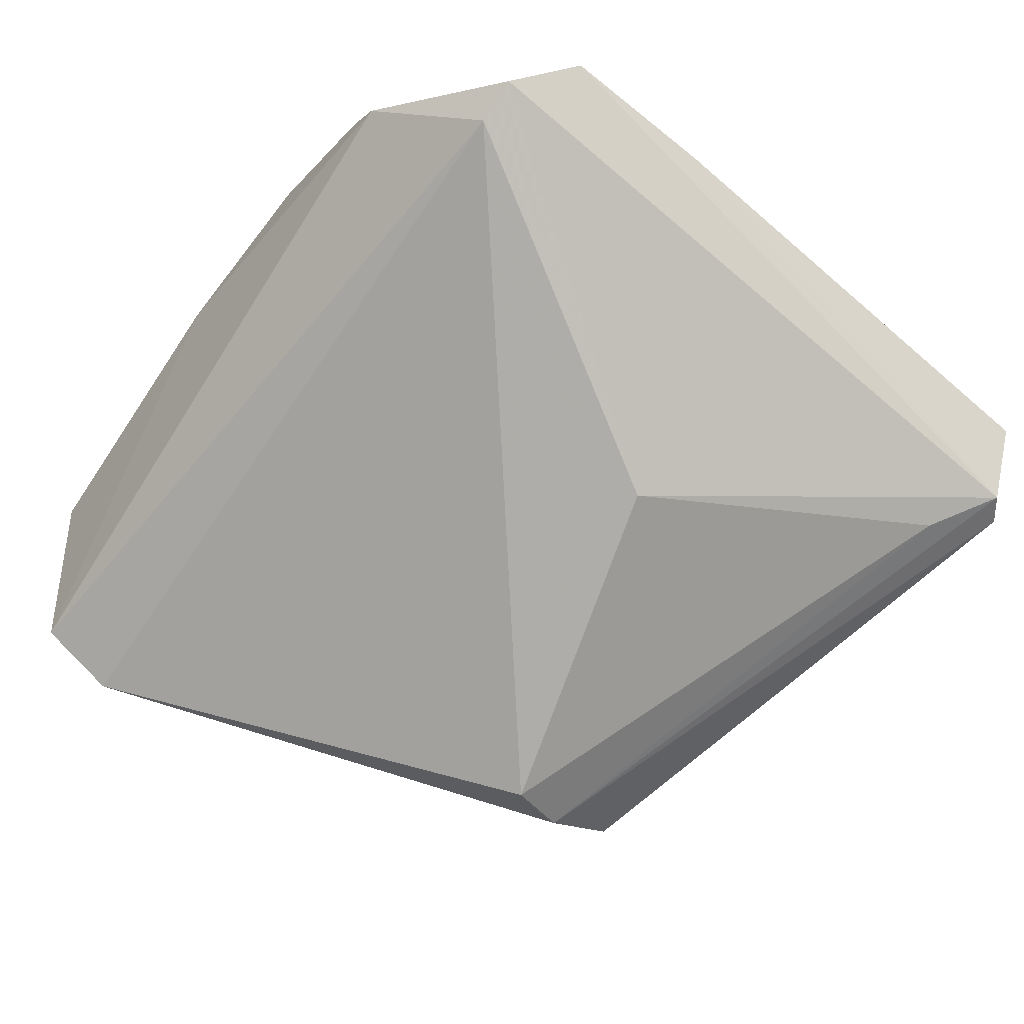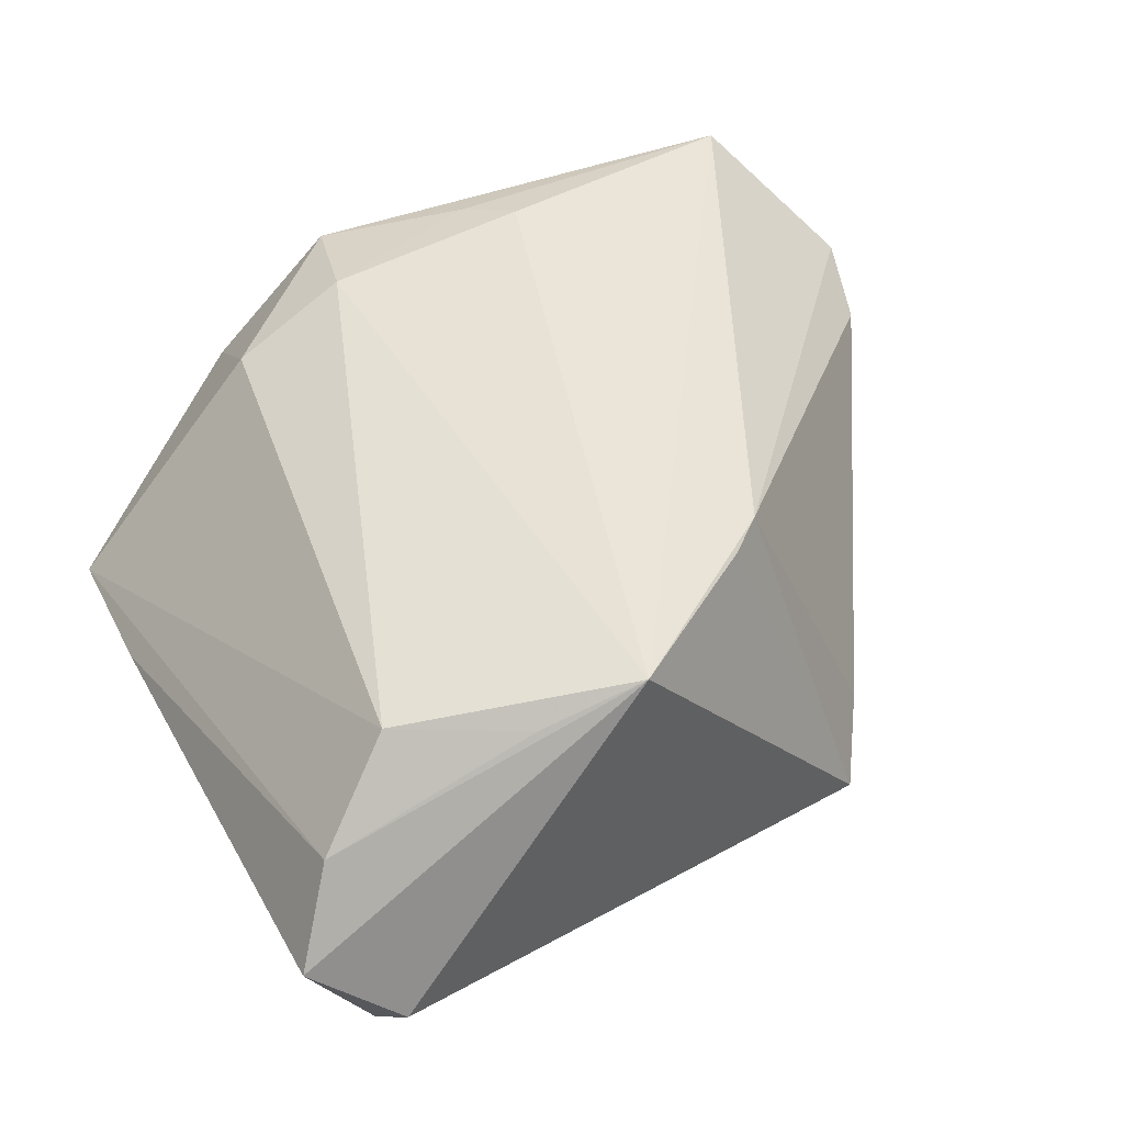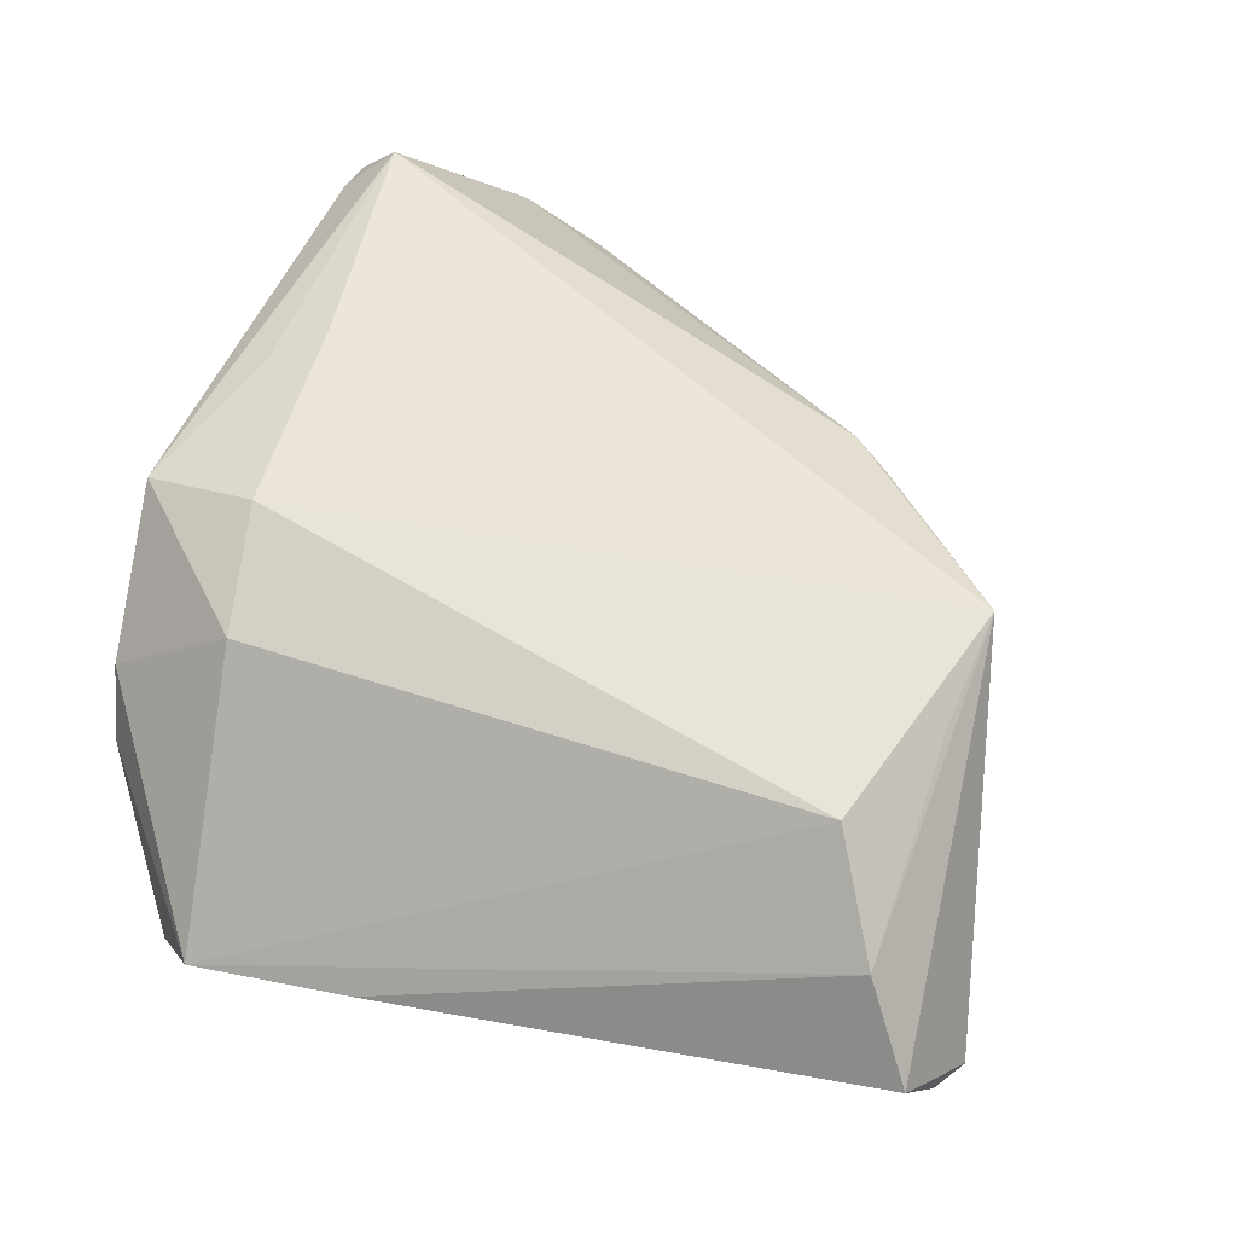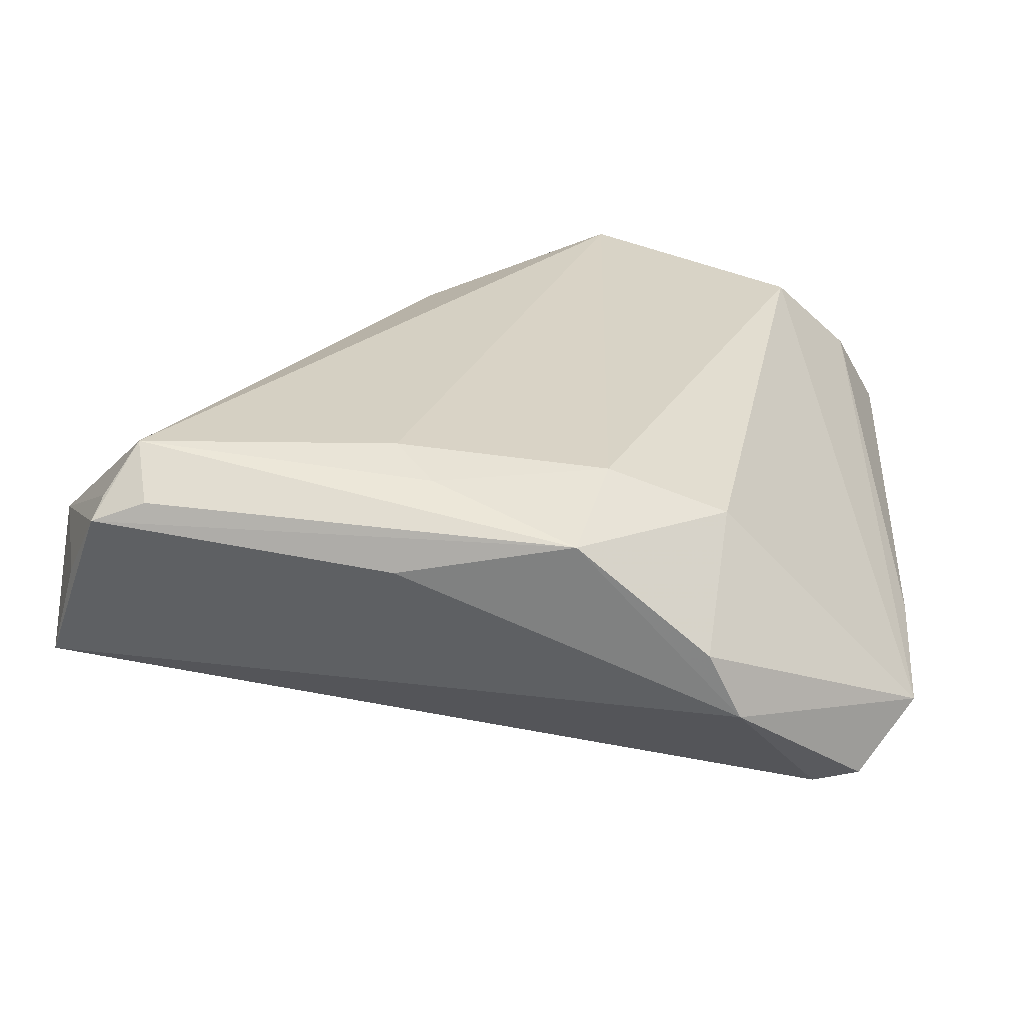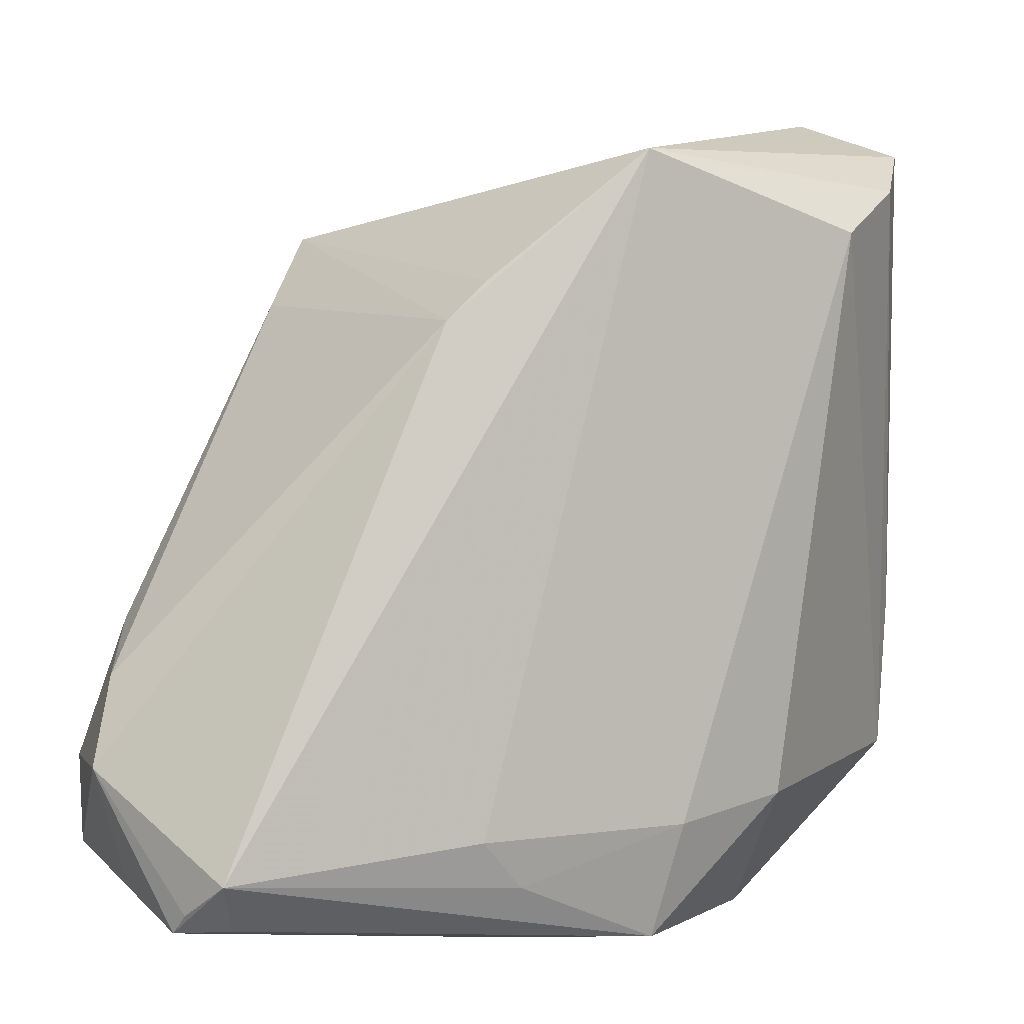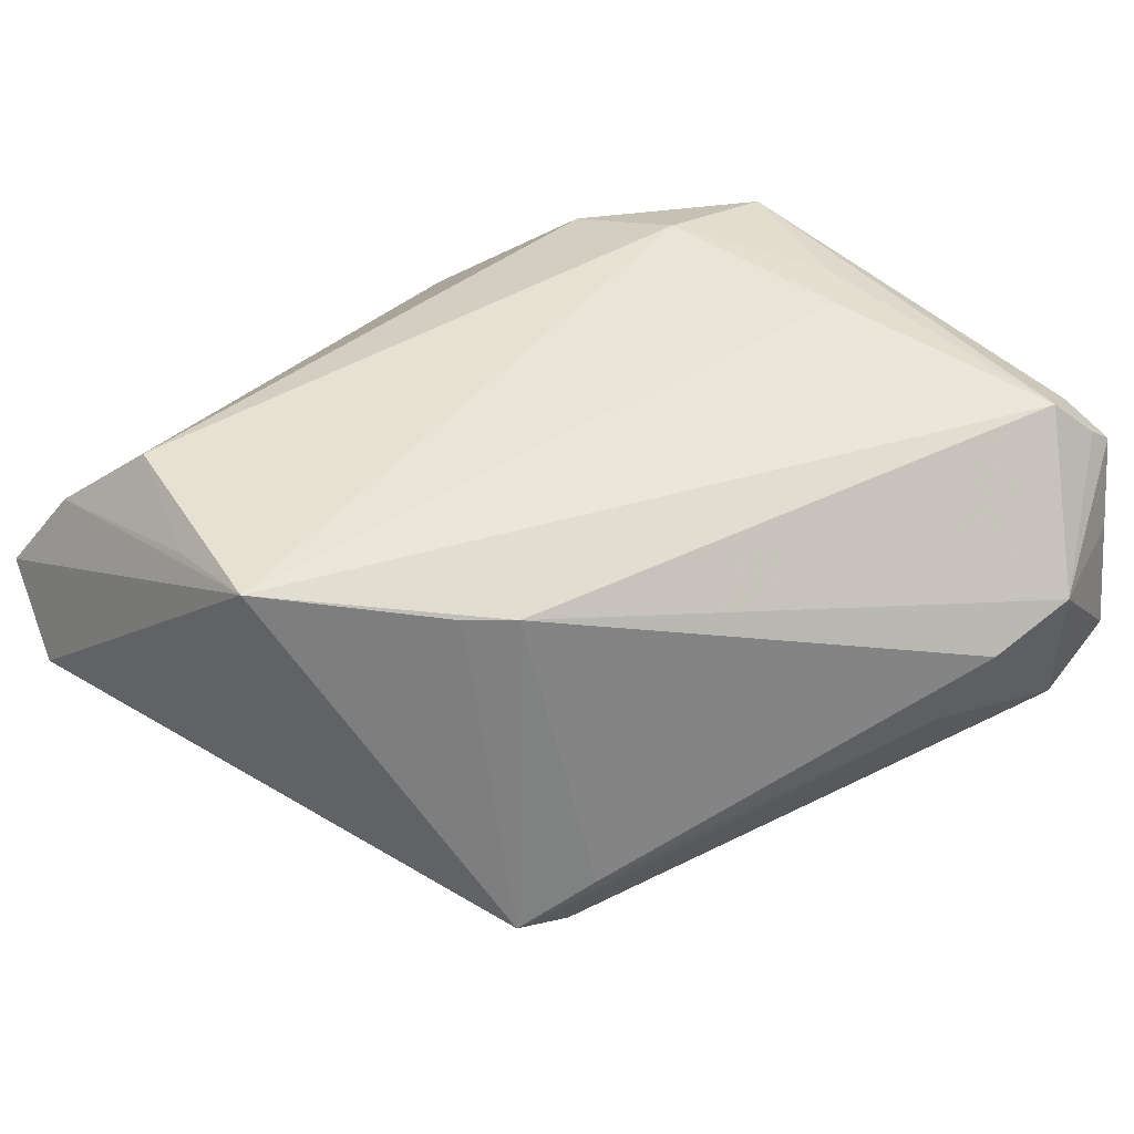
<metadata>
{"format":"obj","ext":"obj","renderer":"f3d","projection":"perspective","resolution":1024,"background":"white","views":[{"elev":-73.3,"azim":51.2,"up":"+Z"},{"elev":45.9,"azim":155.6,"up":"+Z"},{"elev":49.3,"azim":107.4,"up":"+Z"},{"elev":25.2,"azim":5.4,"up":"+Z"},{"elev":2.1,"azim":-14.8,"up":"+Y"},{"elev":51.0,"azim":-137.8,"up":"+Z"}]}
</metadata>
<code>
v -0.0372 -0.0375 0.02449
v 0.04084 0.04413 -0.007748
v 0.01602 0.005899 -0.02263
v -0.03556 -0.04307 0.01968
v 0.04238 0.03702 0.01081
v -0.04053 -0.04122 0.01954
v -0.02287 0.02497 -0.02123
v 0.0255 -0.04548 0.005382
v 0.02683 -0.03141 0.01592
v 0.0199 0.03815 0.0206
v 0.03326 0.0389 -0.01098
v -0.04925 -0.03648 -0.002318
v -0.04925 -0.02733 -0.00649
v -0.04925 -0.02654 0.01099
v 0.03816 0.04645 -0.006298
v -0.04151 -0.04339 0.01742
v -0.008521 0.02537 0.0216
v 0.01116 -0.04645 0.01813
v -0.008219 -0.04627 0.01414
v -0.02176 0.03224 -0.01579
v 0.04923 -0.01144 -0.005291
v 0.04925 -0.02929 -0.007787
v -0.0456 -0.0391 0.009314
v 0.01373 -0.03351 0.02154
v -0.02135 0.01857 -0.02449
v -0.0446 -0.01149 0.0001726
v 0.04732 0.04221 0.0008566
v -0.00479 -0.03954 0.02199
v 0.04308 -0.03512 -0.01443
v -0.04699 -0.01687 0.008142
v 0.03356 0.03141 0.0204
v 0.03795 -0.0347 -0.01604
v 0.008678 0.0396 0.02449
v -0.009393 -0.03422 0.02389
v -0.01278 0.02117 0.02133
v 0.02907 -0.04504 -0.002178
v -0.02633 0.02412 -0.01073
f 5 27 33
f 17 33 20
f 20 35 17
f 17 35 33
f 14 35 30
f 36 12 32
f 32 12 13
f 13 12 14
f 14 30 13
f 33 31 10
f 10 5 33
f 31 5 10
f 22 5 31
f 11 2 3
f 20 33 15
f 33 27 15
f 27 2 15
f 37 35 20
f 37 30 35
f 25 11 3
f 25 3 32
f 32 13 25
f 27 5 21
f 5 22 21
f 21 2 27
f 21 22 2
f 2 22 29
f 32 3 29
f 3 2 29
f 29 36 32
f 29 22 36
f 9 22 31
f 18 36 8
f 36 22 8
f 8 9 18
f 22 9 8
f 26 13 30
f 30 37 26
f 20 13 26
f 26 37 20
f 7 13 20
f 7 25 13
f 20 15 7
f 7 15 2
f 2 11 7
f 11 25 7
f 18 9 24
f 24 9 31
f 24 31 33
f 33 34 24
f 14 12 23
f 23 16 14
f 12 16 23
f 1 35 14
f 33 35 1
f 1 34 33
f 19 36 18
f 18 16 19
f 12 36 19
f 19 16 12
f 14 16 6
f 6 1 14
f 16 1 6
f 28 1 18
f 34 1 28
f 18 24 28
f 28 24 34
f 4 16 18
f 18 1 4
f 4 1 16

</code>
